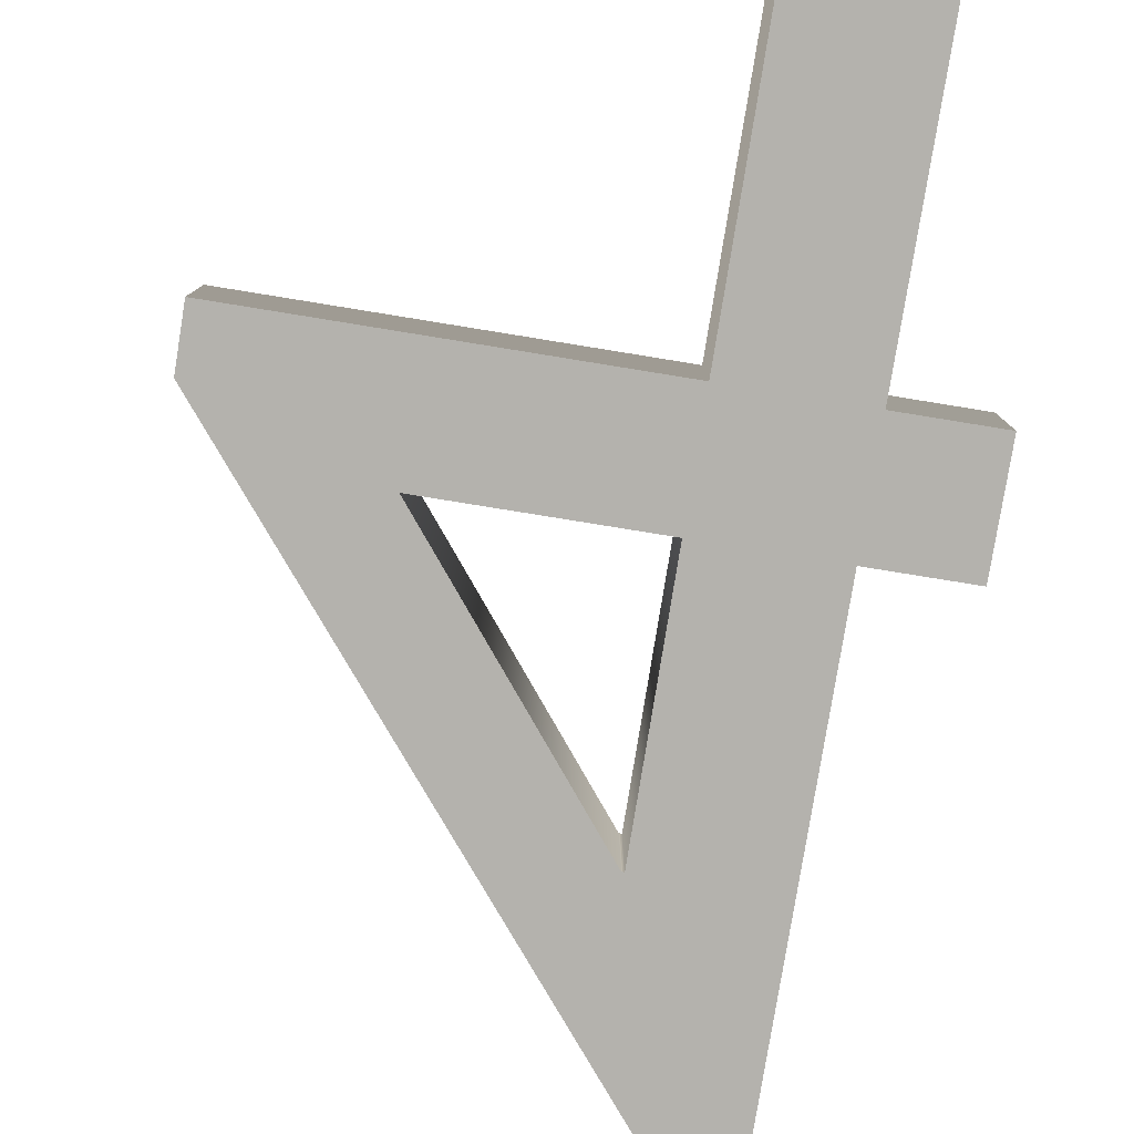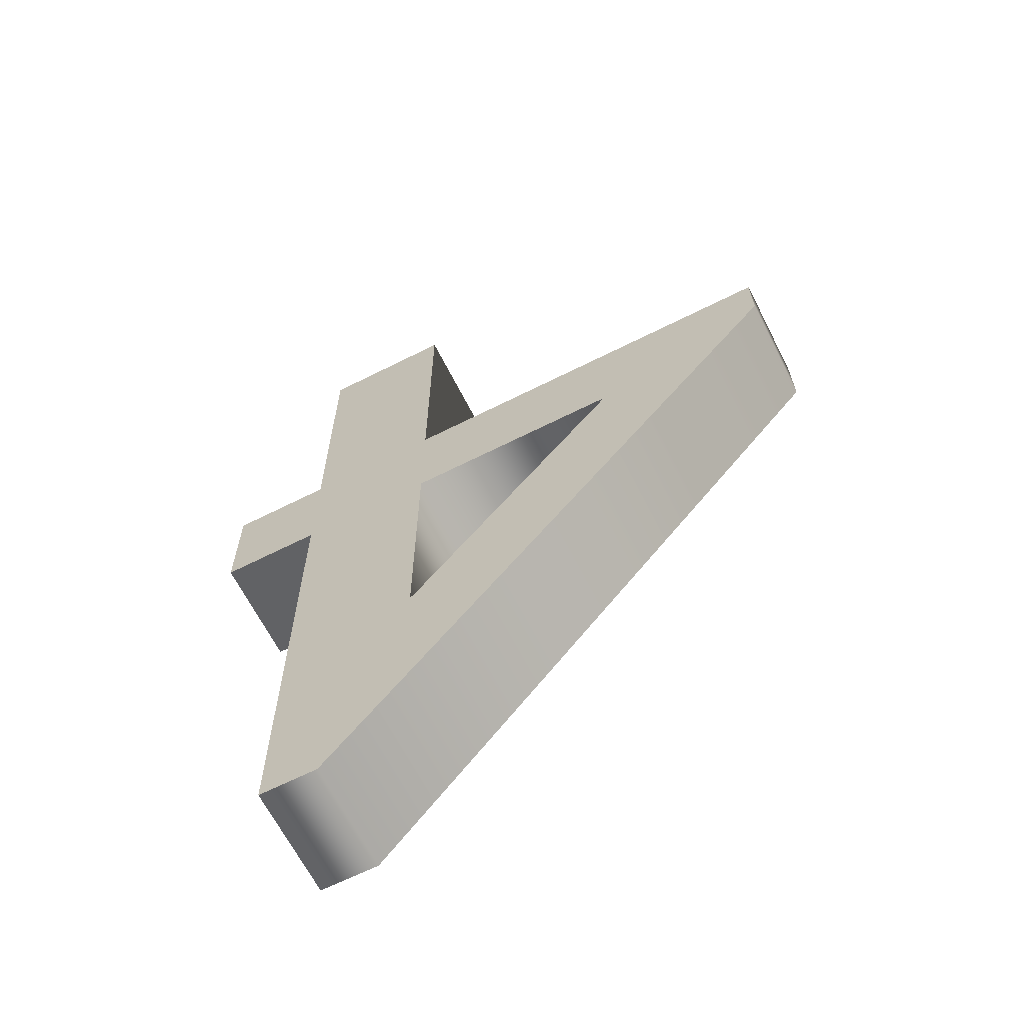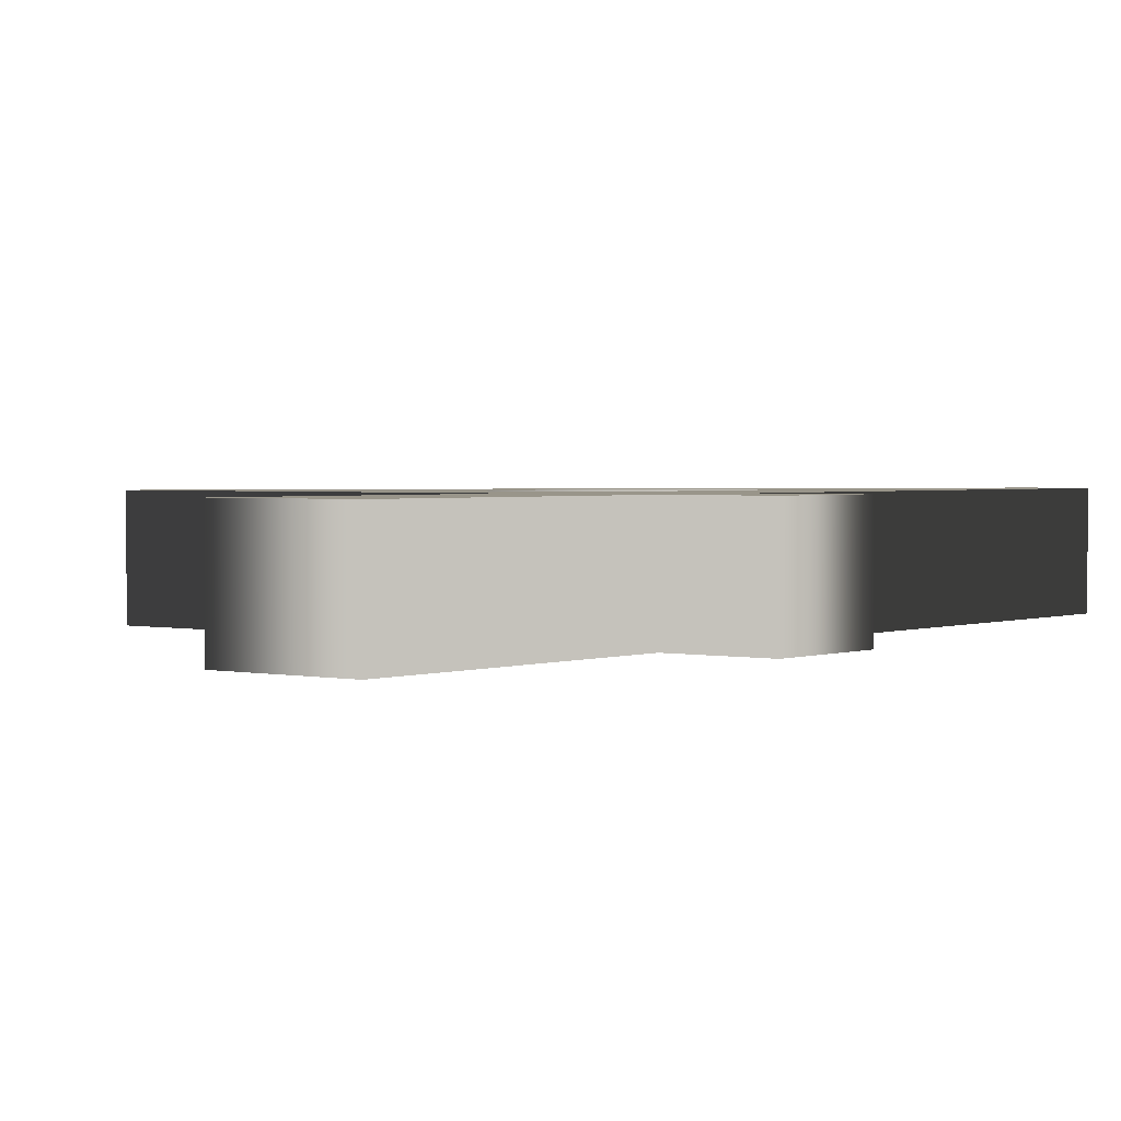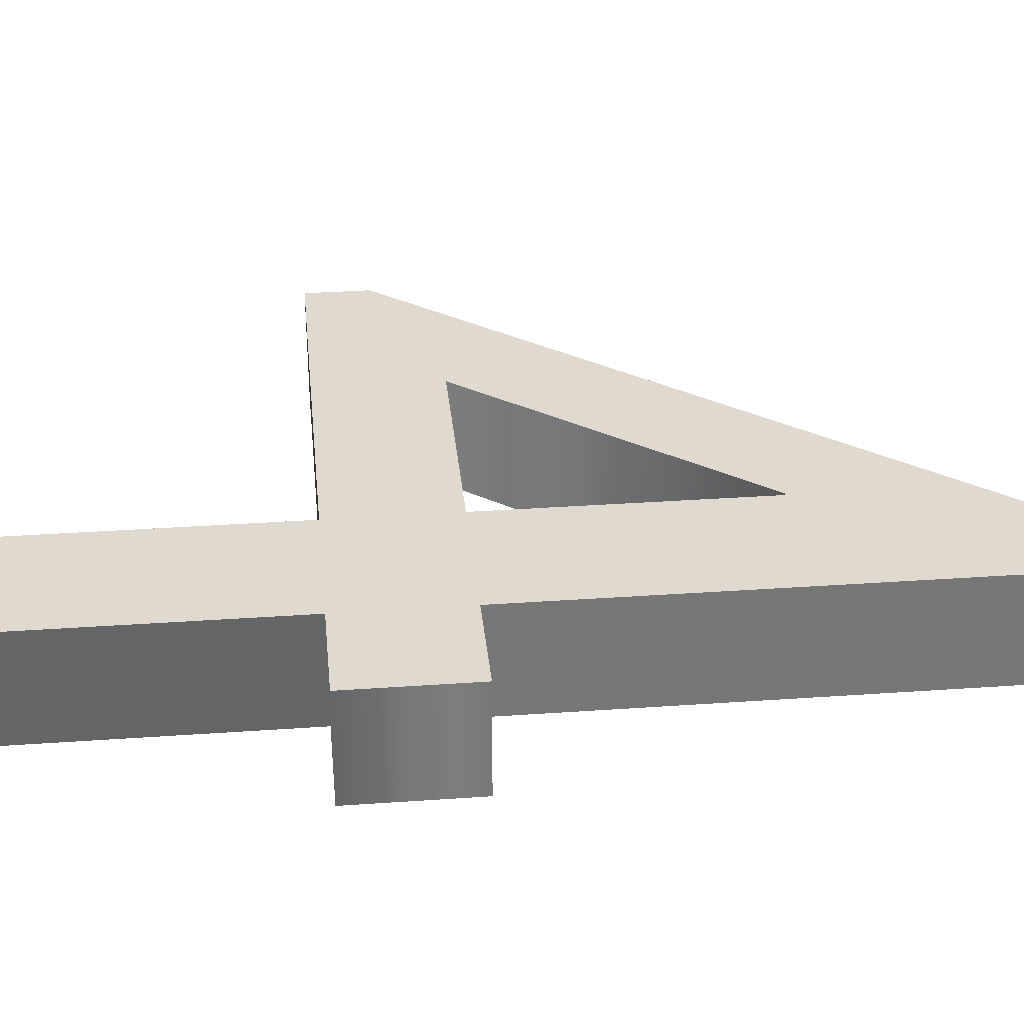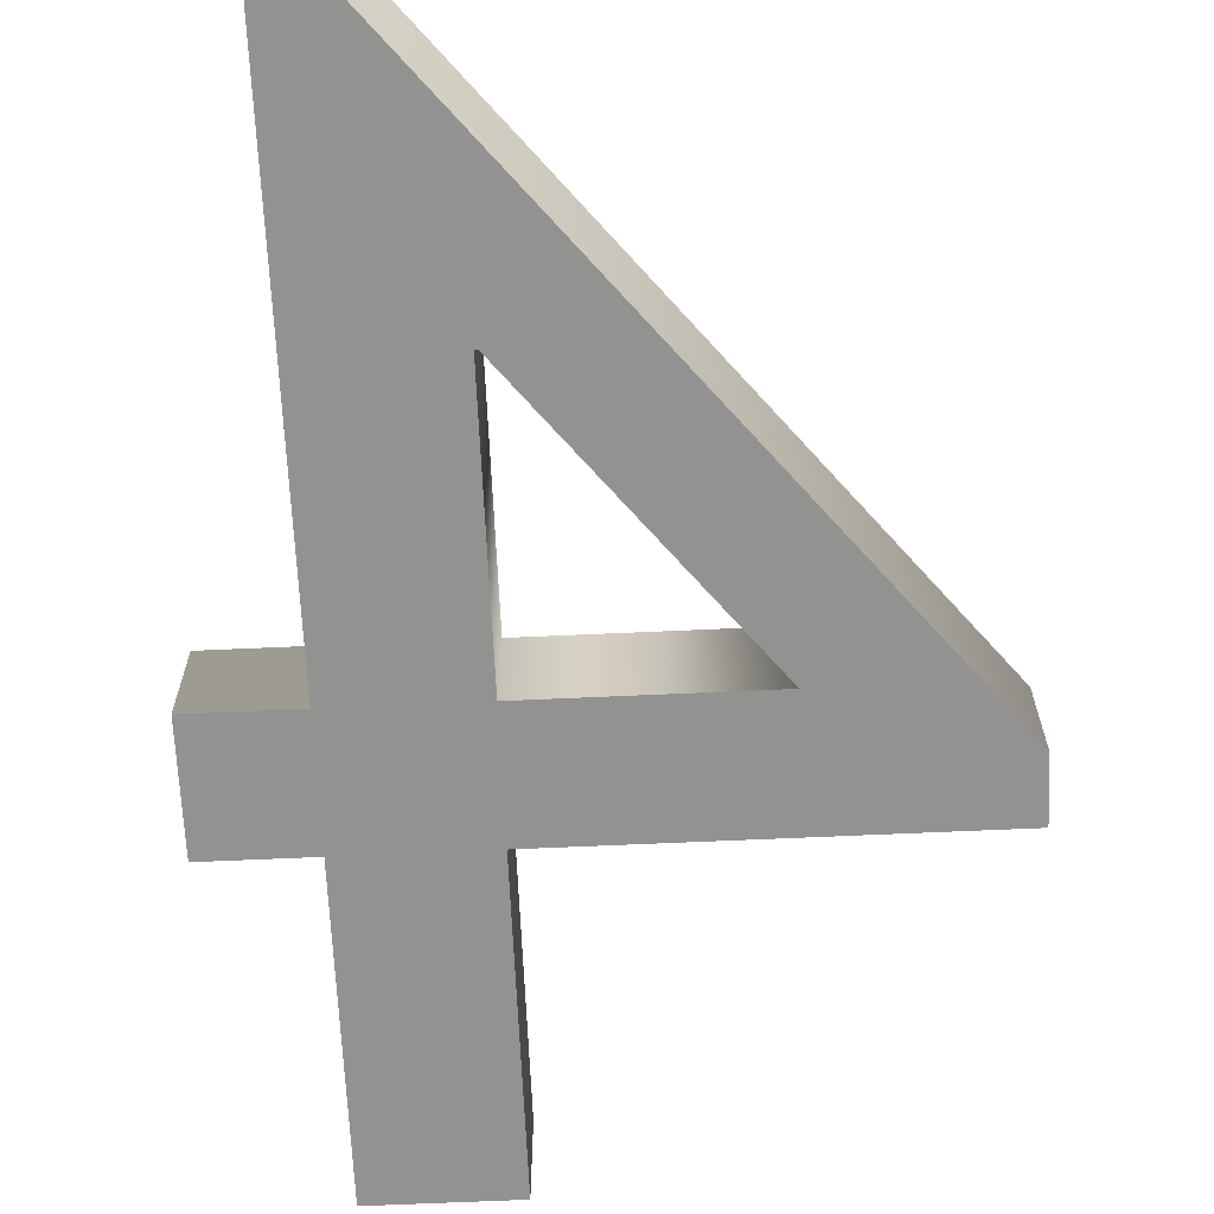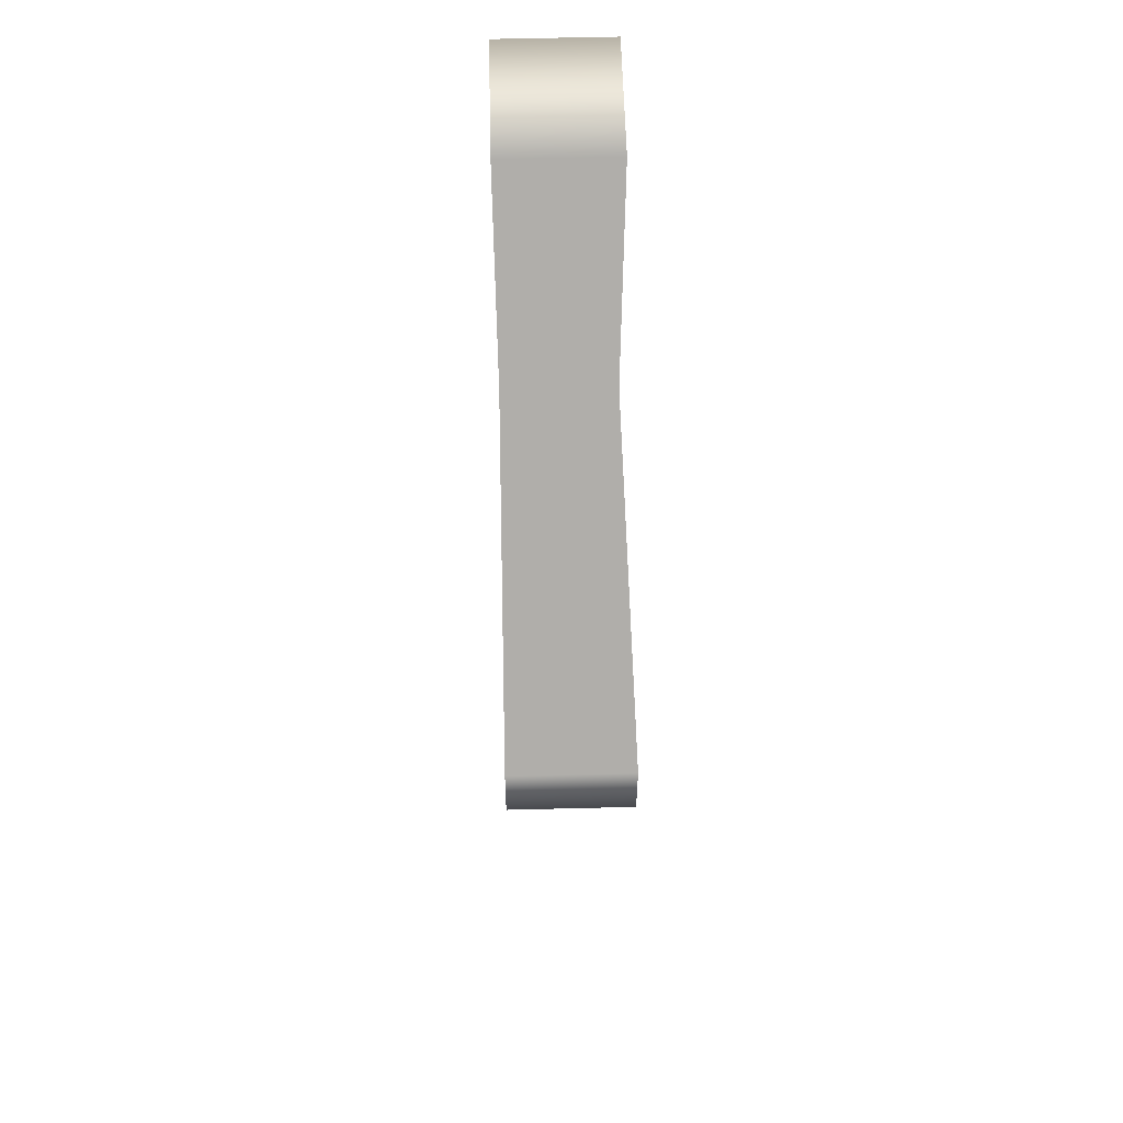
<metadata>
{"format":"obj","ext":"obj","renderer":"f3d","projection":"perspective","resolution":1024,"background":"white","views":[{"elev":-79.6,"azim":-9.2,"up":"+Y"},{"elev":-65.3,"azim":-153.1,"up":"+Z"},{"elev":2.0,"azim":37.8,"up":"+Y"},{"elev":32.8,"azim":84.4,"up":"+Y"},{"elev":-66.2,"azim":-177.4,"up":"+Y"},{"elev":57.3,"azim":-91.5,"up":"+Z"}]}
</metadata>
<code>
o Text
v 0.471 0.08 -0.312
v 0.471 0.08 -0.224
v 0.398 0.08 -0.224
v 0.398 0.08 0
v 0.3 0.08 0
v 0.3 0.08 -0.224
v 0.011 0.08 -0.224
v 0.011 0.08 -0.269
v 0.356 0.08 -0.691
v 0.398 0.08 -0.691
v 0.398 0.08 -0.312
v 0.3 0.08 -0.312
v 0.3 0.08 -0.506
v 0.298 0.08 -0.506
v 0.142 0.08 -0.312
v 0.471 0 -0.312
v 0.471 0 -0.224
v 0.398 0 -0.224
v 0.398 0 0
v 0.3 0 0
v 0.3 0 -0.224
v 0.011 0 -0.224
v 0.011 0 -0.269
v 0.356 0 -0.691
v 0.398 0 -0.691
v 0.398 0 -0.312
v 0.3 0 -0.312
v 0.3 0 -0.506
v 0.298 0 -0.506
v 0.142 0 -0.312
v 0.471 0 -0.312
v 0.471 0.08 -0.312
v 0.471 0 -0.224
v 0.471 0.08 -0.224
v 0.398 0 -0.224
v 0.398 0.08 -0.224
v 0.398 0 0
v 0.398 0.08 0
v 0.3 0 0
v 0.3 0.08 0
v 0.3 0 -0.224
v 0.3 0.08 -0.224
v 0.011 0 -0.224
v 0.011 0.08 -0.224
v 0.011 0 -0.269
v 0.011 0.08 -0.269
v 0.356 0 -0.691
v 0.356 0.08 -0.691
v 0.398 0 -0.691
v 0.398 0.08 -0.691
v 0.398 0 -0.312
v 0.398 0.08 -0.312
v 0.3 0 -0.312
v 0.3 0.08 -0.312
v 0.3 0 -0.506
v 0.3 0.08 -0.506
v 0.298 0 -0.506
v 0.298 0.08 -0.506
v 0.142 0 -0.312
v 0.142 0.08 -0.312
f 8 10 9
f 8 14 10
f 14 13 10
f 13 11 10
f 8 15 14
f 12 11 13
f 8 12 15
f 8 11 12
f 8 1 11
f 8 2 1
f 7 2 8
f 6 2 7
f 5 3 6
f 3 2 6
f 5 4 3
f 23 24 25
f 23 25 29
f 29 25 28
f 28 25 26
f 23 29 30
f 27 28 26
f 23 30 27
f 23 27 26
f 23 26 16
f 23 16 17
f 22 23 17
f 21 22 17
f 20 21 18
f 18 21 17
f 20 18 19
f 32 34 33 31
f 34 36 35 33
f 36 38 37 35
f 38 40 39 37
f 40 42 41 39
f 42 44 43 41
f 44 46 45 43
f 46 48 47 45
f 48 50 49 47
f 50 52 51 49
f 52 32 31 51
f 54 56 55 53
f 56 58 57 55
f 58 60 59 57
f 60 54 53 59

</code>
